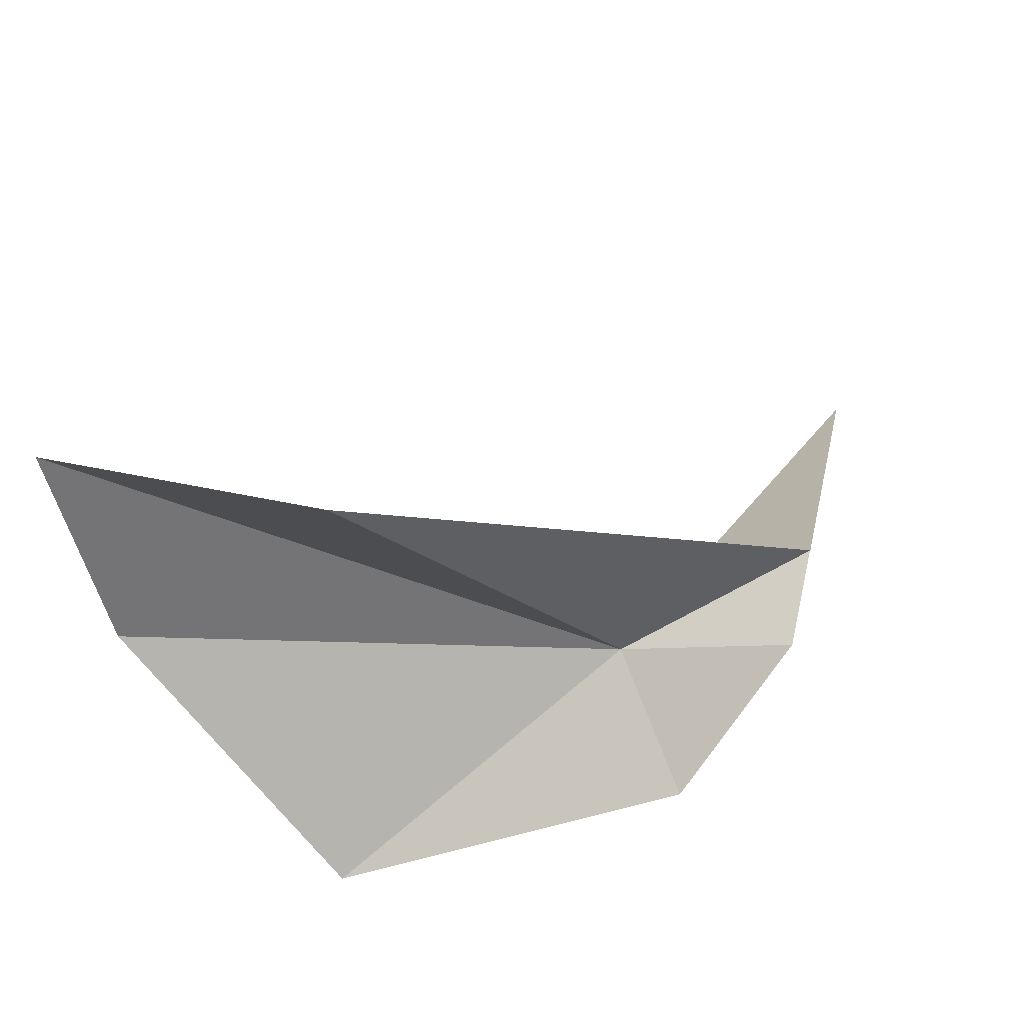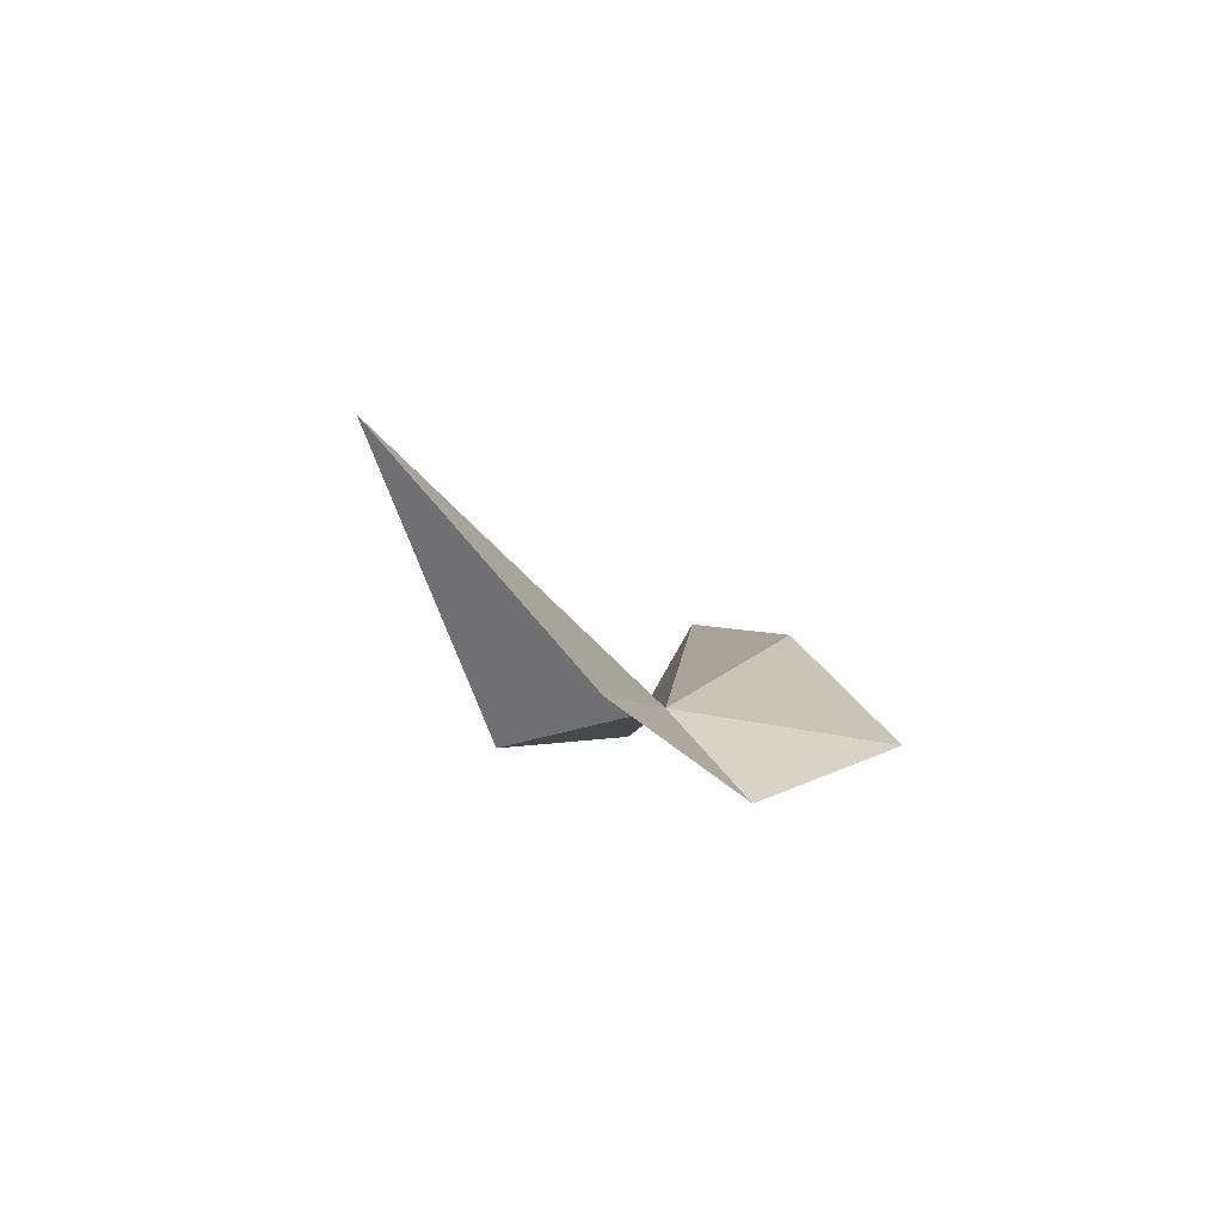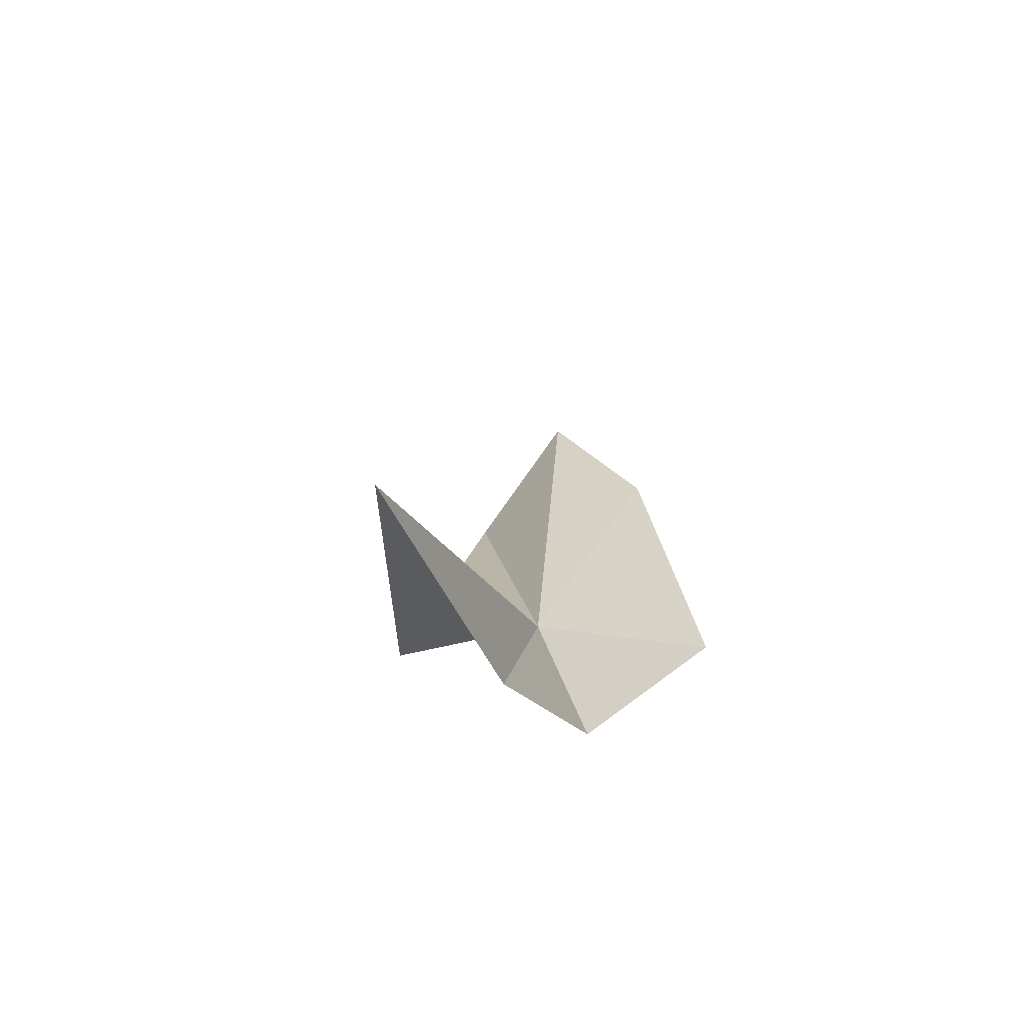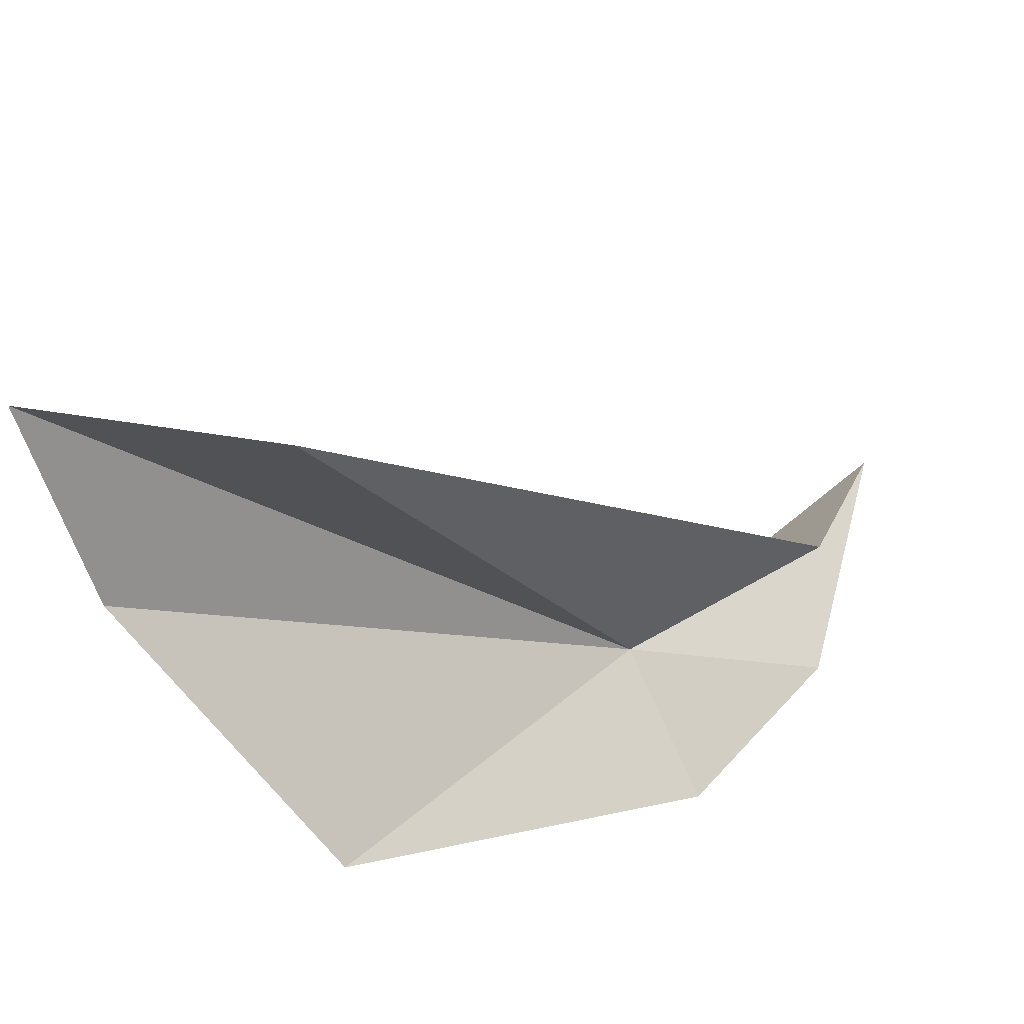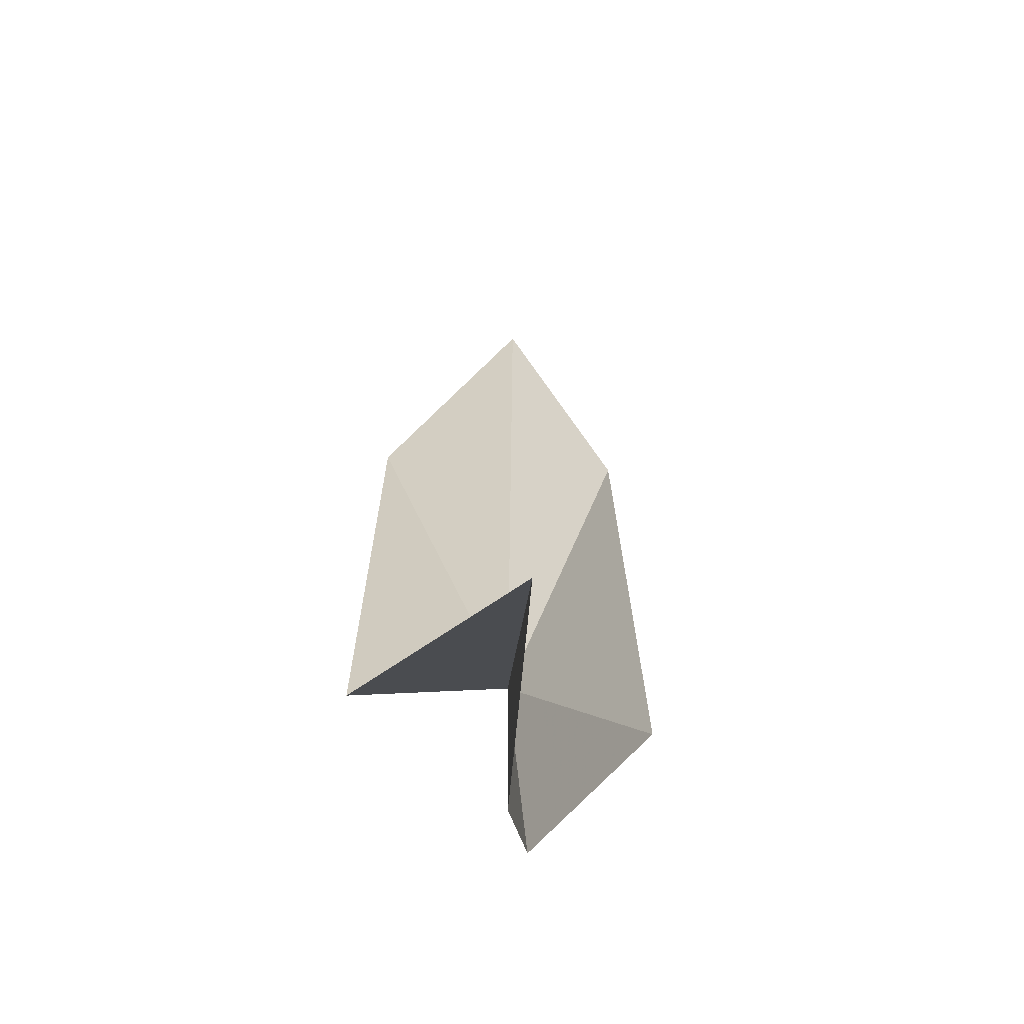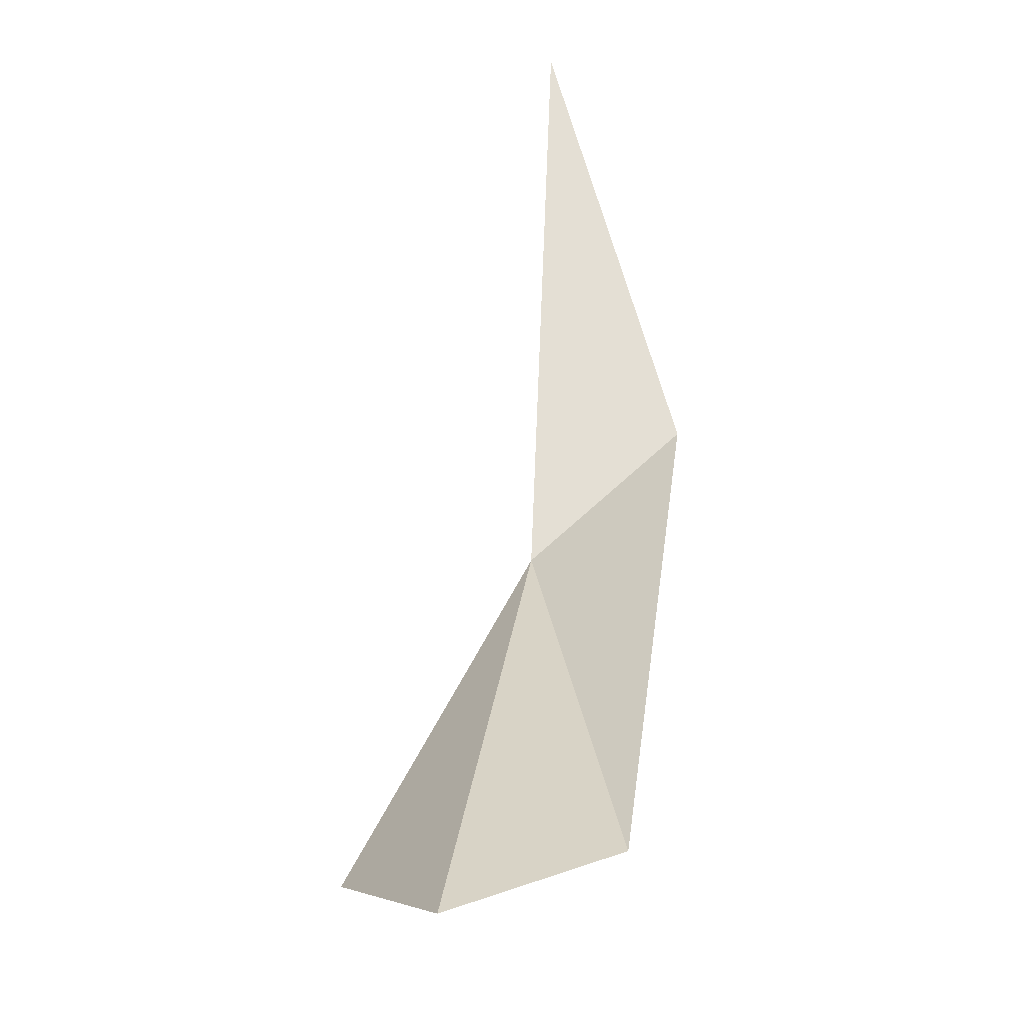
<metadata>
{"format":"obj","ext":"obj","renderer":"f3d","projection":"perspective","resolution":1024,"background":"white","views":[{"elev":-29.3,"azim":44.6,"up":"+Y"},{"elev":-79.8,"azim":-139.9,"up":"+Z"},{"elev":-61.5,"azim":-155.9,"up":"+Z"},{"elev":-38.4,"azim":49.3,"up":"+Y"},{"elev":37.5,"azim":178.9,"up":"+Y"},{"elev":18.0,"azim":5.1,"up":"+Y"}]}
</metadata>
<code>
v 3.937 36.59 28.34
v 4.048 39.02 21.73
v 3.518 33.67 25.84
v 0.8975 33.47 41.08
v 0.002851 30.26 33.64
v 3.655 47.85 18.54
v 7.527 39.15 25.26
v 7.028 34.35 40.61
v 3.487 35.08 45.34
f 1 2 3
f 1 5 4
f 1 6 2
f 1 7 6
f 1 8 7
f 1 9 8
f 1 4 9
f 1 3 5

</code>
